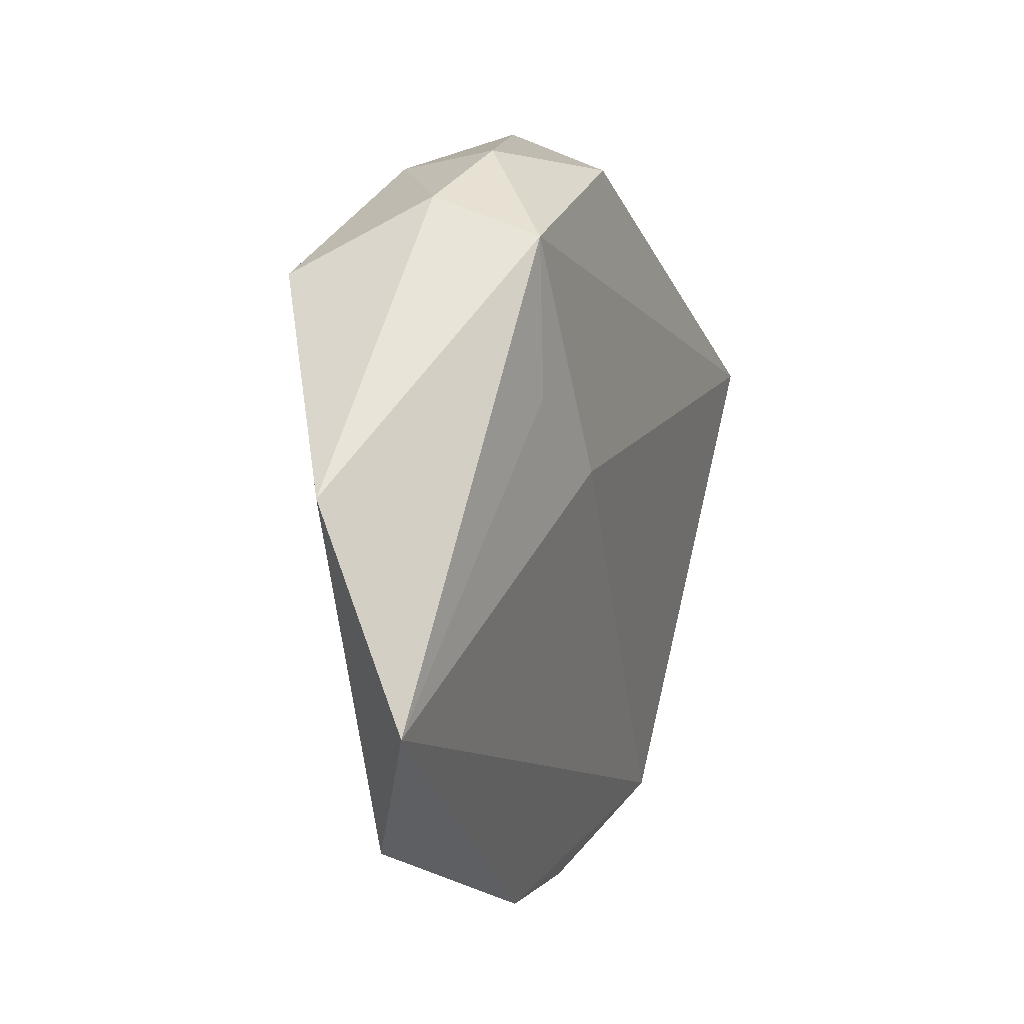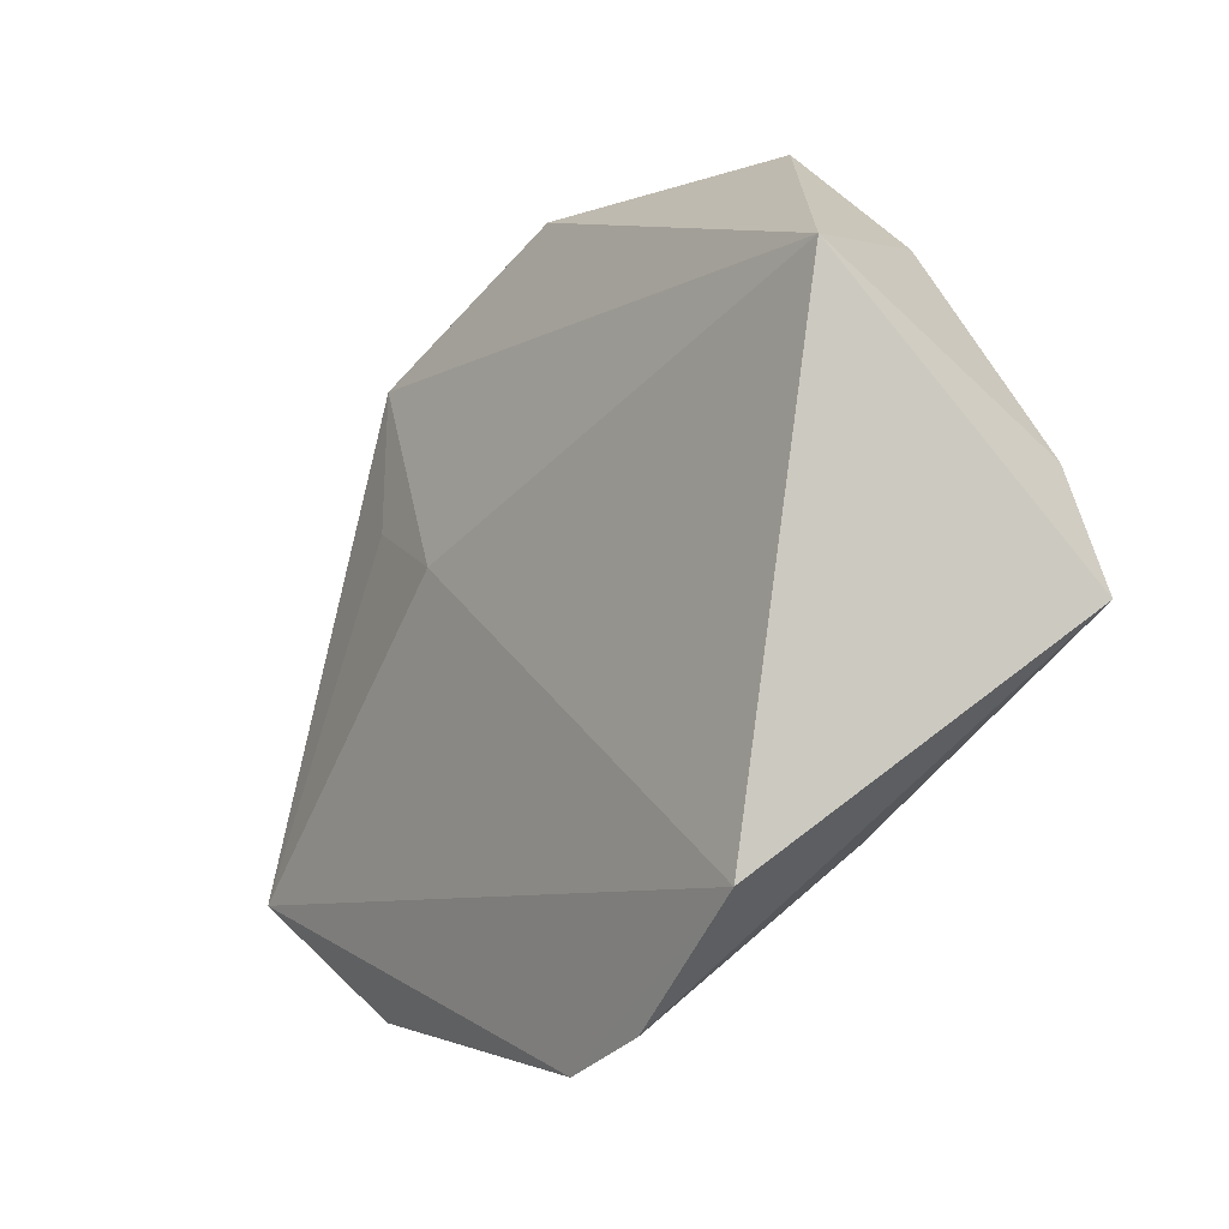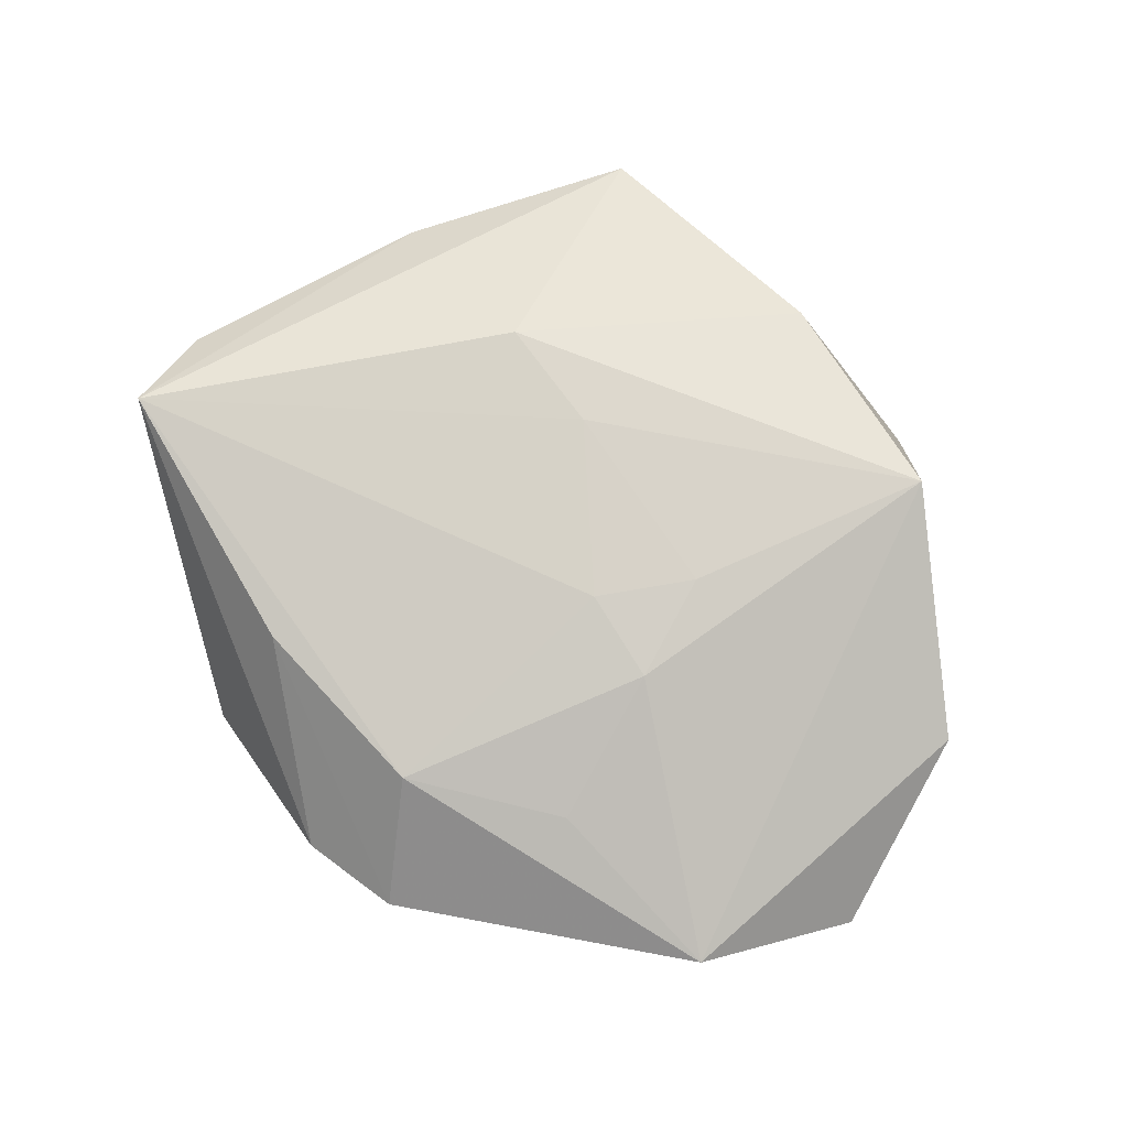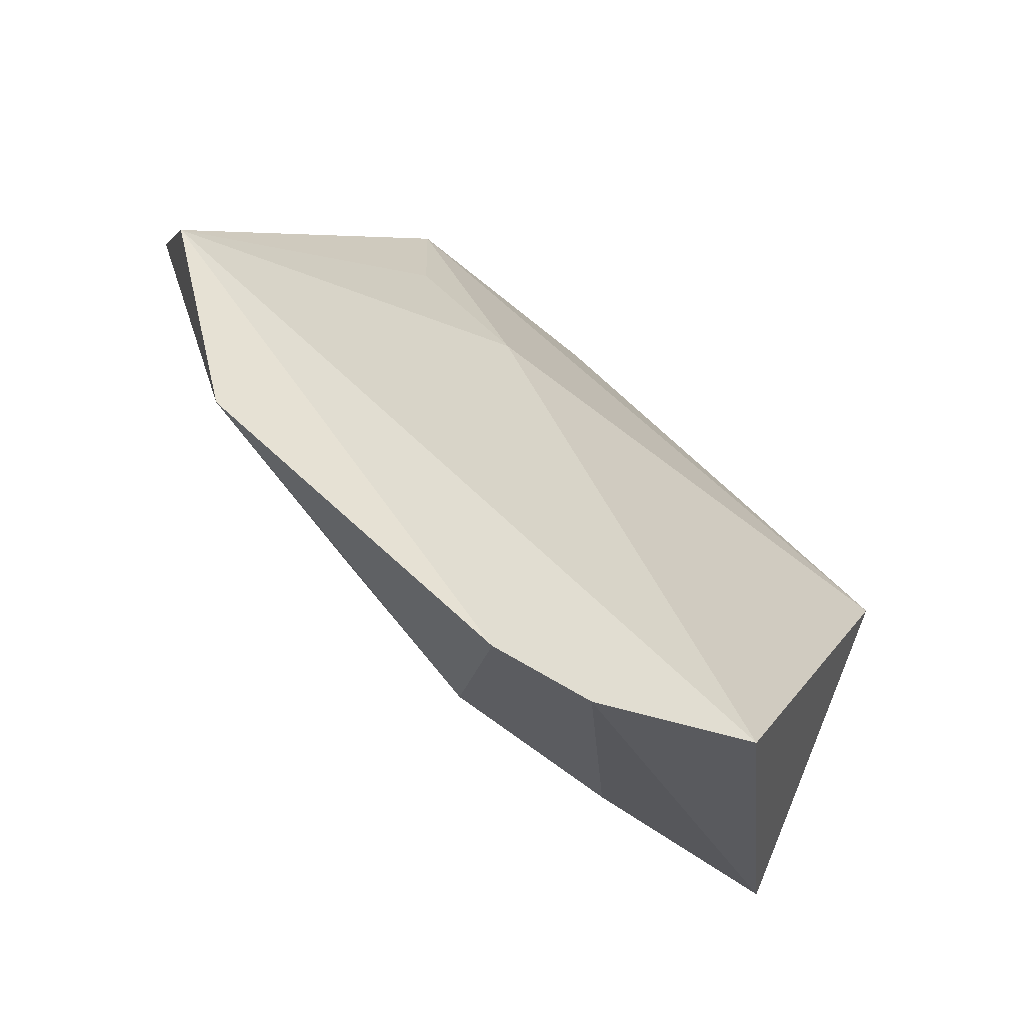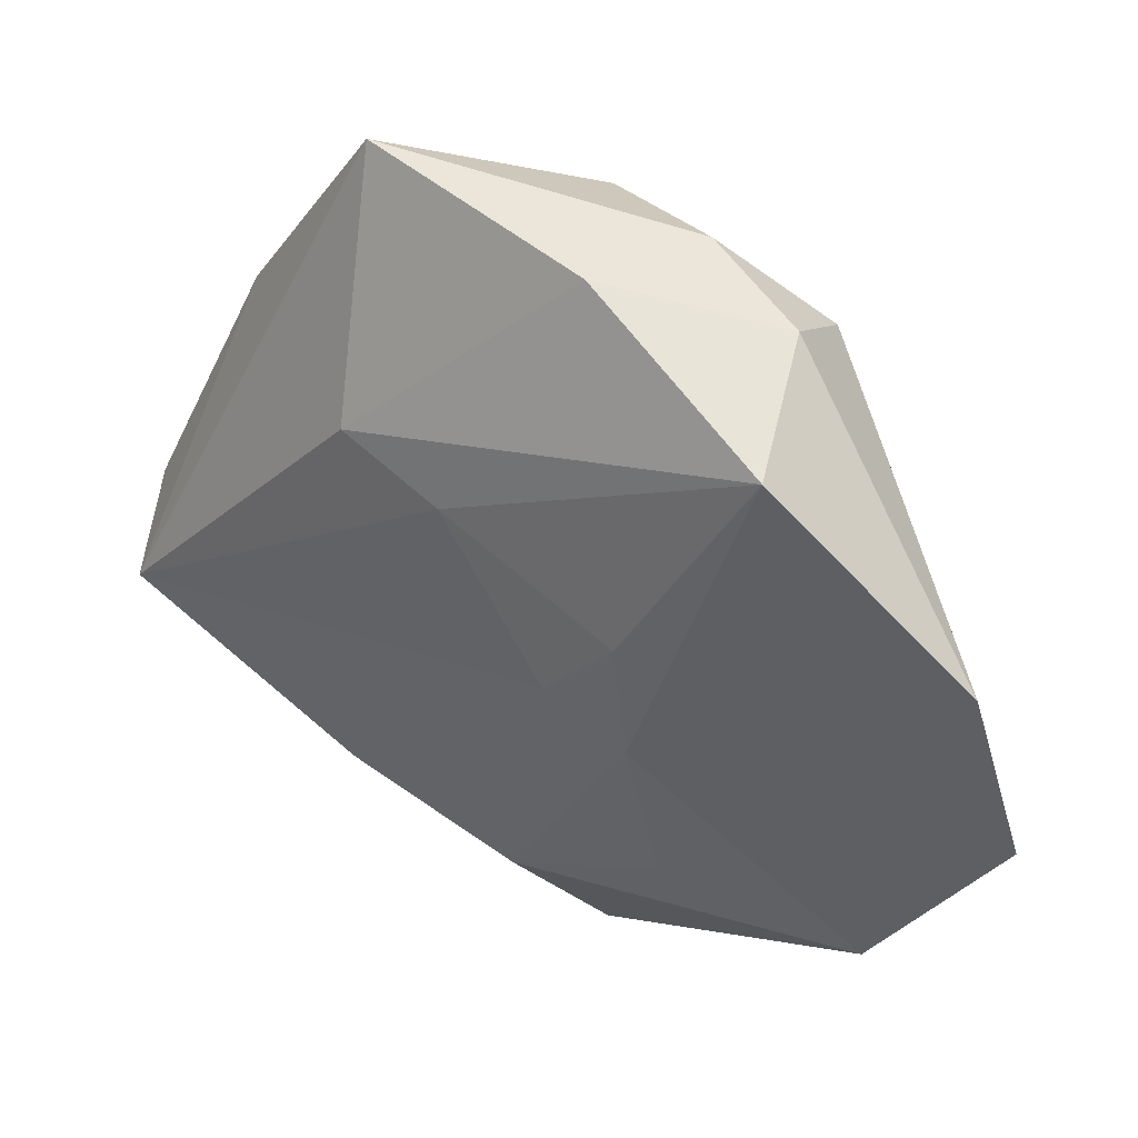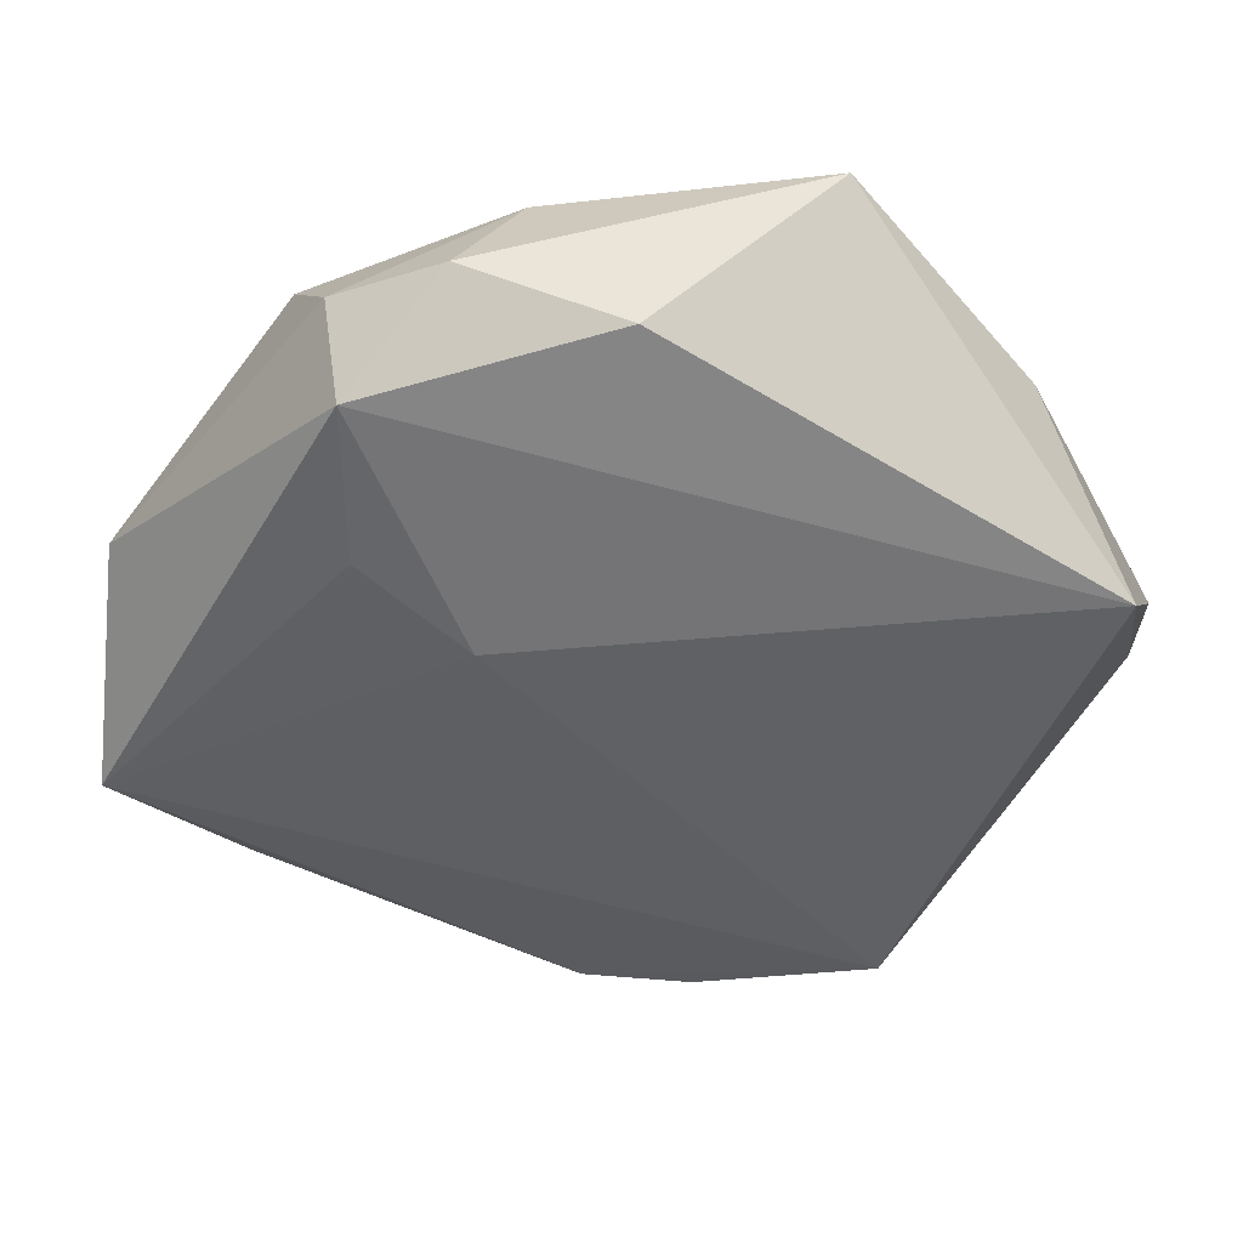
<metadata>
{"format":"obj","ext":"obj","renderer":"f3d","projection":"perspective","resolution":1024,"background":"white","views":[{"elev":4.5,"azim":108.7,"up":"+Y"},{"elev":-24.0,"azim":-128.8,"up":"+Y"},{"elev":74.5,"azim":31.9,"up":"+Z"},{"elev":-68.1,"azim":138.4,"up":"+Y"},{"elev":31.1,"azim":36.6,"up":"+Y"},{"elev":37.0,"azim":-176.7,"up":"+Y"}]}
</metadata>
<code>
v 0.03133 0.02214 0.01219
v -0.0216 -0.03541 -0.008107
v 0.0005019 0.03341 -0.009766
v 0.001613 -0.03255 0.007966
v -0.03955 0.01127 -0.01407
v -0.002229 0.008877 0.01325
v -0.004467 -0.0426 -0.003499
v 0.01387 0.002792 -0.01263
v 0.02642 0.02951 -0.000616
v -0.01788 -0.02731 0.008968
v 0.01677 0.0004615 0.01237
v -0.03177 0.02039 0.004001
v 0.02429 0.02568 -0.01063
v 0.01585 0.03453 -0.002926
v -0.01356 0.01342 0.01319
v 0.02404 0.01041 -0.0109
v 0.01063 0.03329 0.008394
v 0.01743 -0.01089 0.01118
v -0.04407 -0.00368 0.006662
v -0.01561 0.03877 0.005571
v 0.01802 -0.02691 0.00634
v 0.03737 -0.0316 0.0005732
v 0.04764 0.00208 0.002401
v -0.04377 -0.01367 0.01191
v 0.00876 -0.006675 0.01229
v 0.006198 -0.04352 -0.002028
v 0.04888 -0.01863 -0.006006
f 27 13 23
f 1 22 23
f 23 22 27
f 5 13 8
f 1 23 9
f 9 23 13
f 3 13 5
f 5 20 3
f 18 22 1
f 27 22 26
f 16 13 27
f 27 8 16
f 16 8 13
f 12 20 5
f 12 24 20
f 20 24 15
f 15 24 6
f 15 6 1
f 1 9 17
f 17 15 1
f 20 15 17
f 14 3 20
f 20 17 14
f 14 17 9
f 14 9 13
f 13 3 14
f 22 18 21
f 6 24 25
f 5 8 2
f 2 8 27
f 27 26 2
f 2 24 5
f 5 24 19
f 19 12 5
f 24 12 19
f 4 26 22
f 22 21 4
f 10 26 4
f 4 21 18
f 18 25 4
f 4 24 10
f 4 25 24
f 1 6 11
f 6 25 11
f 11 18 1
f 11 25 18
f 10 24 7
f 24 2 7
f 7 26 10
f 7 2 26

</code>
